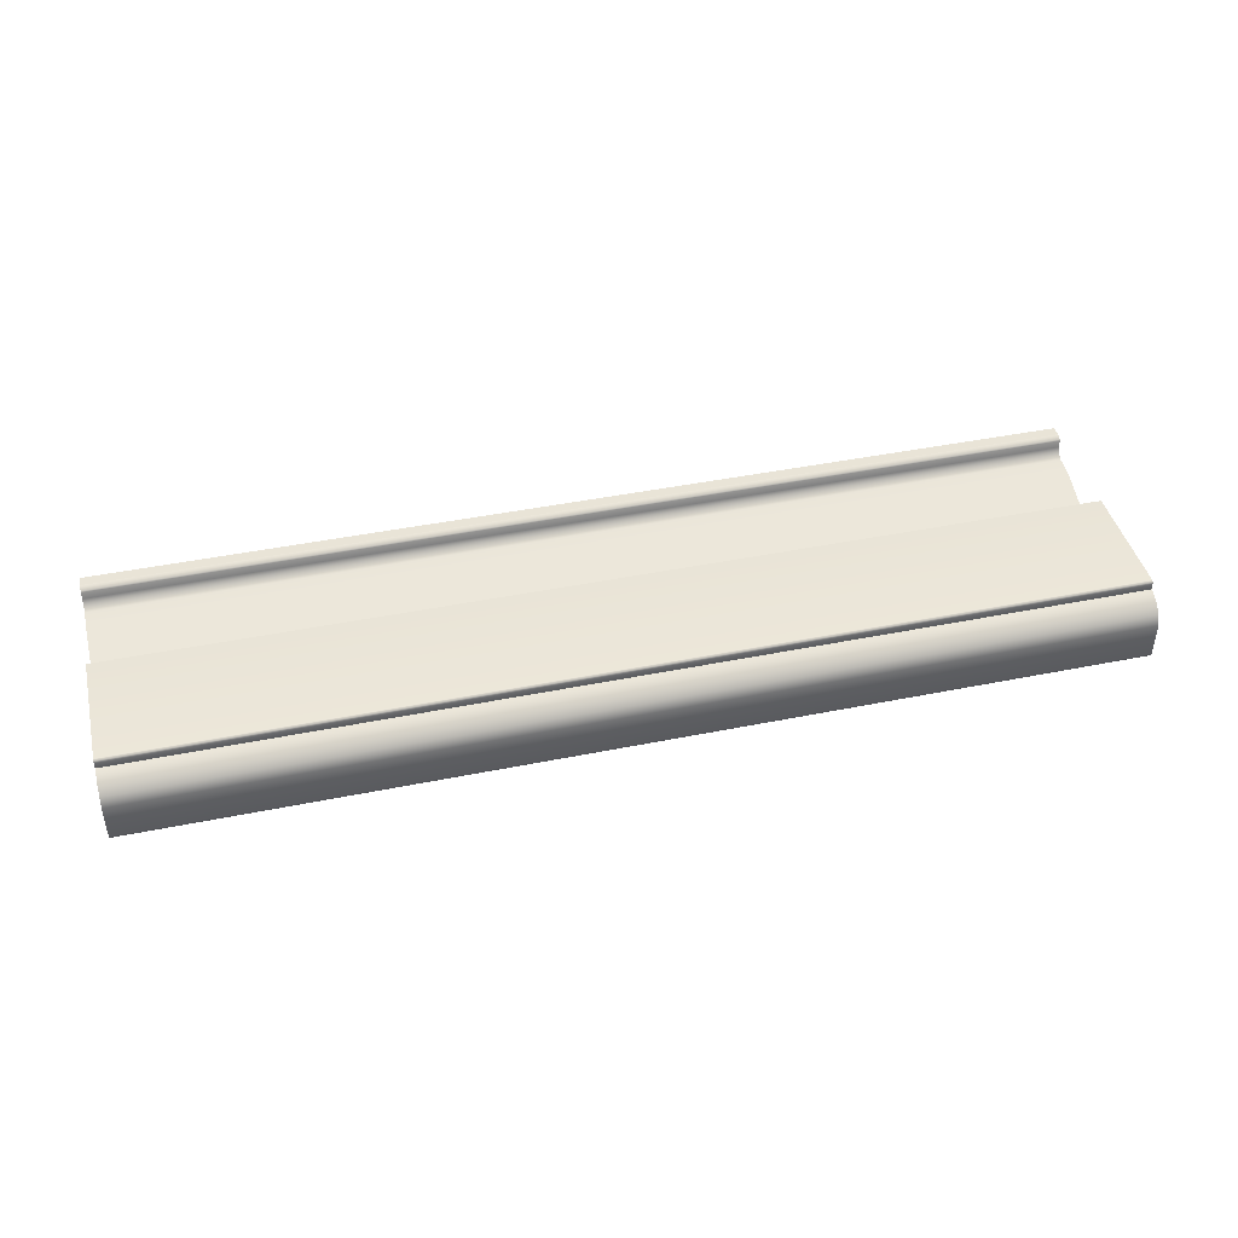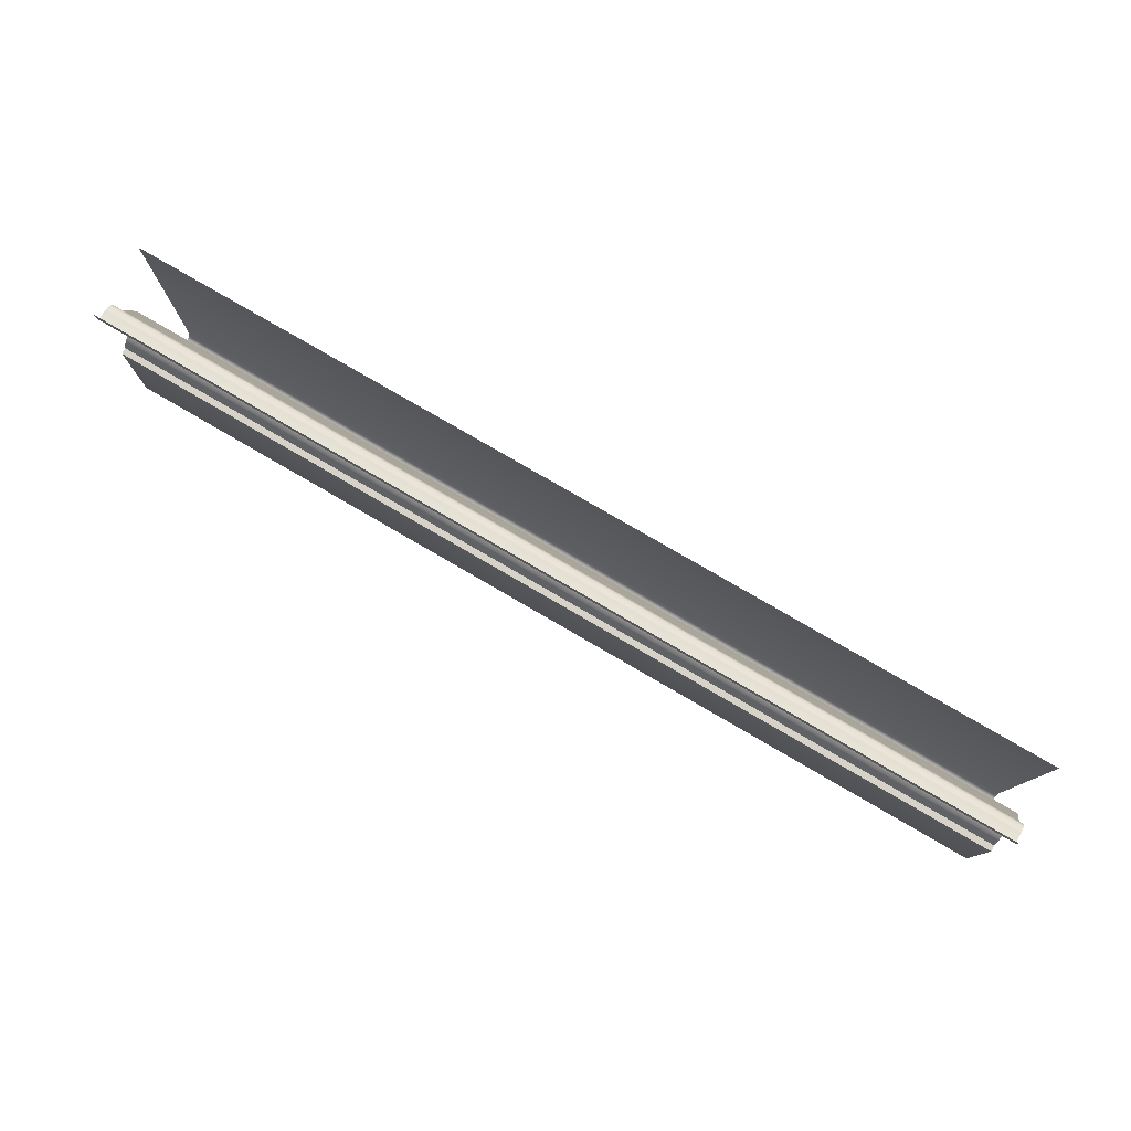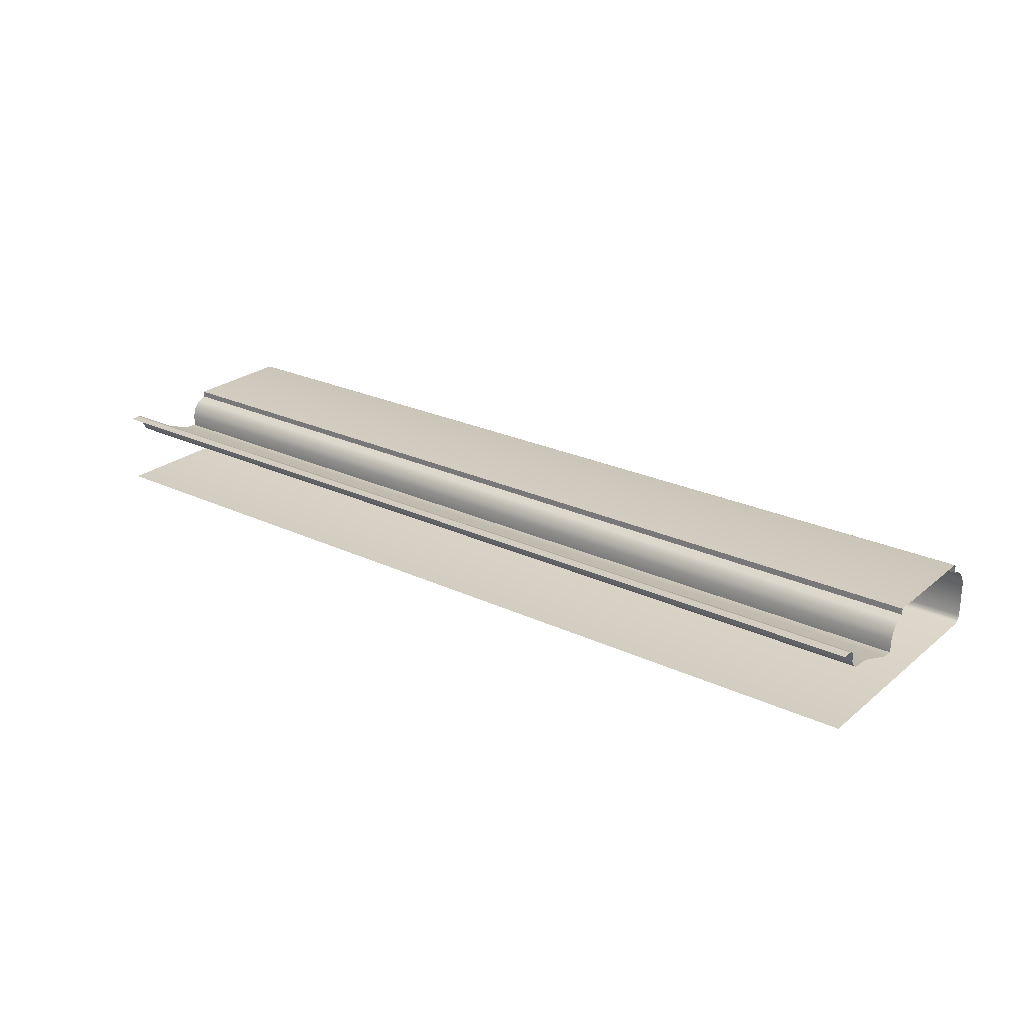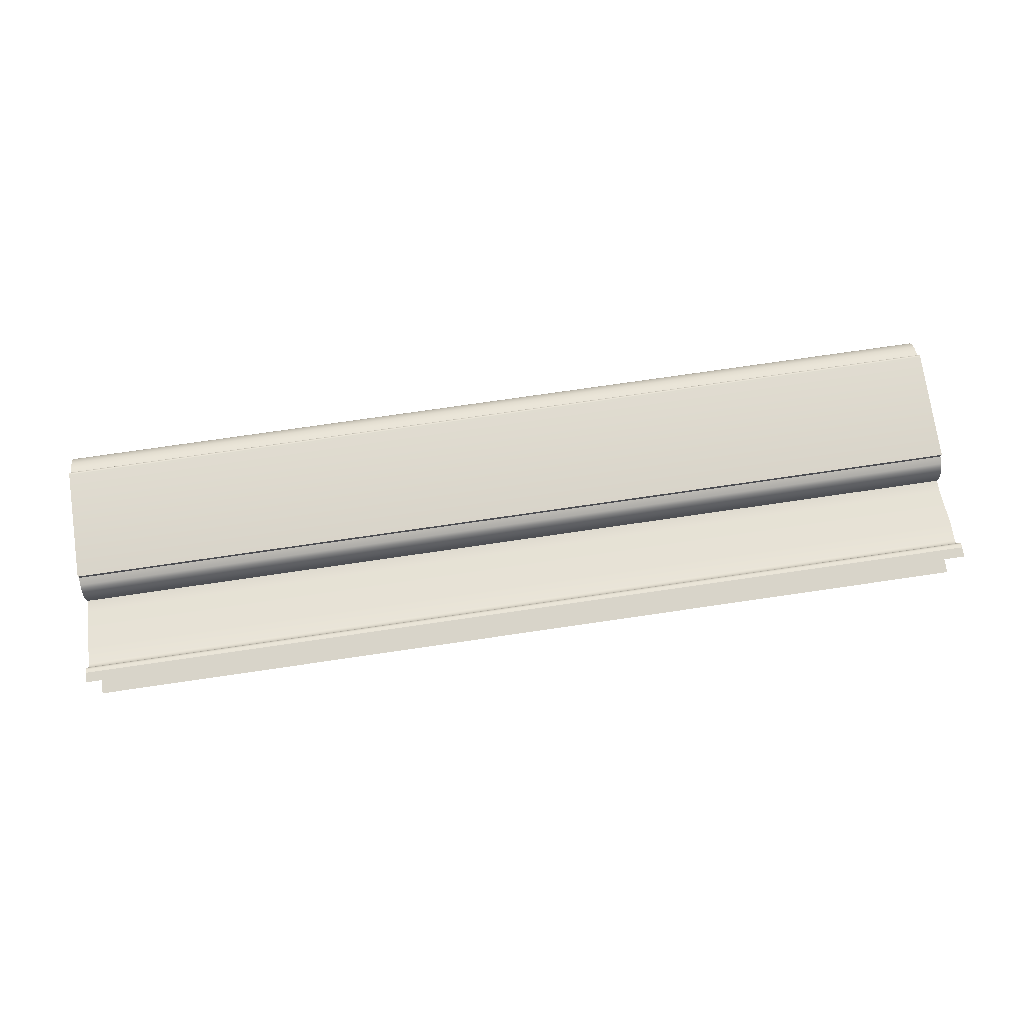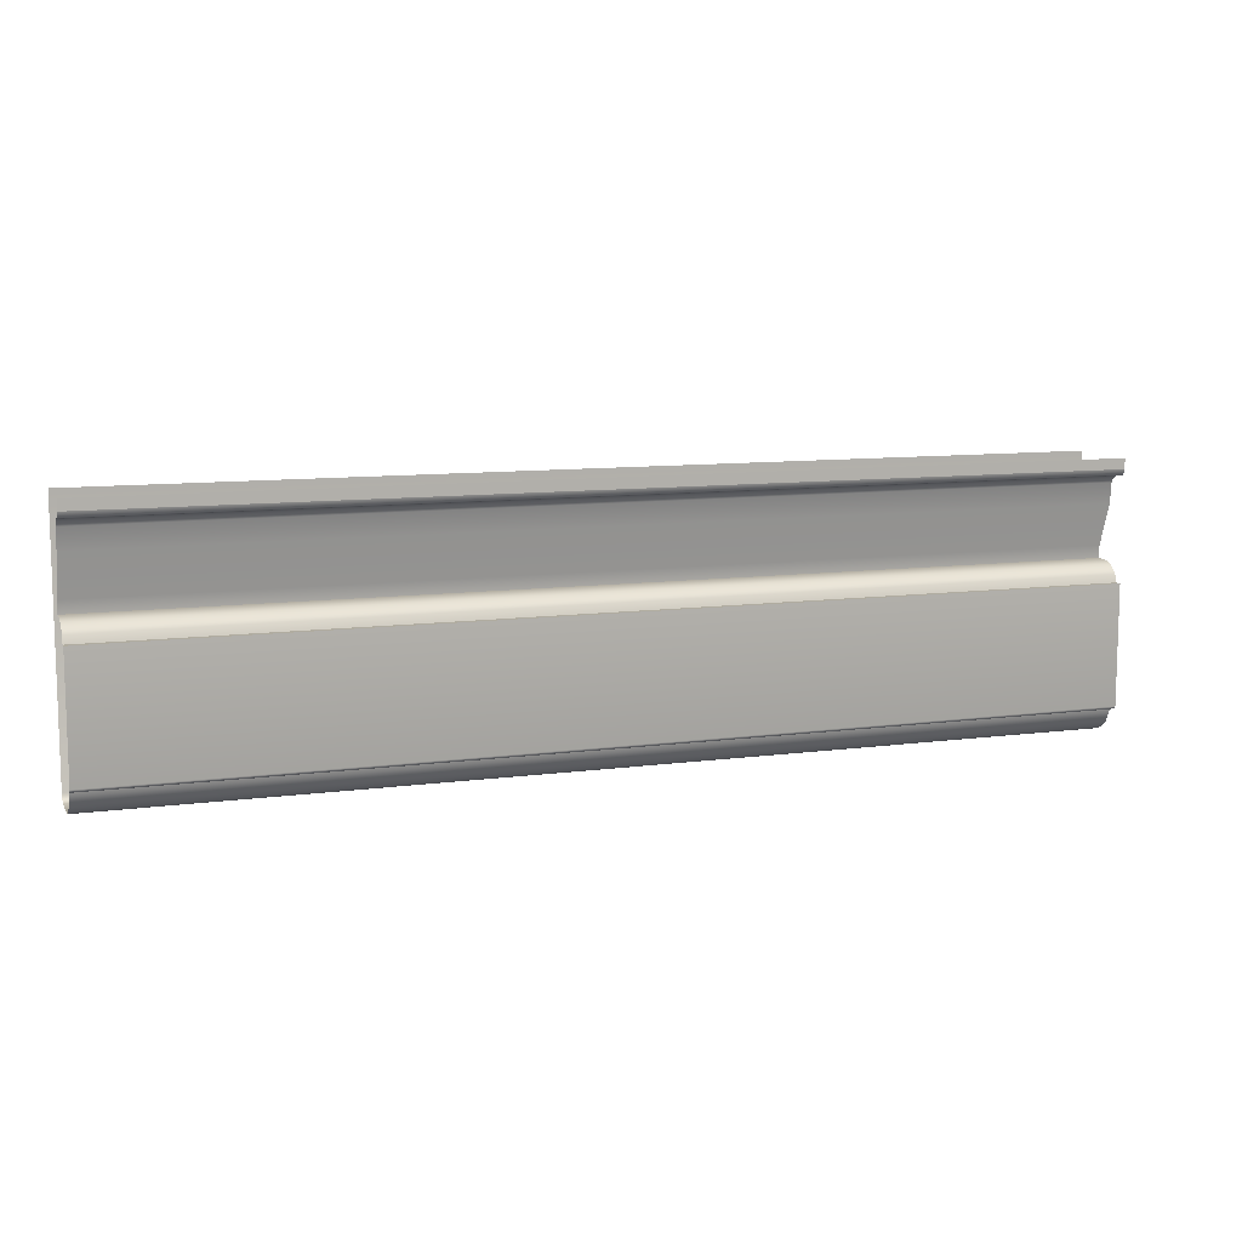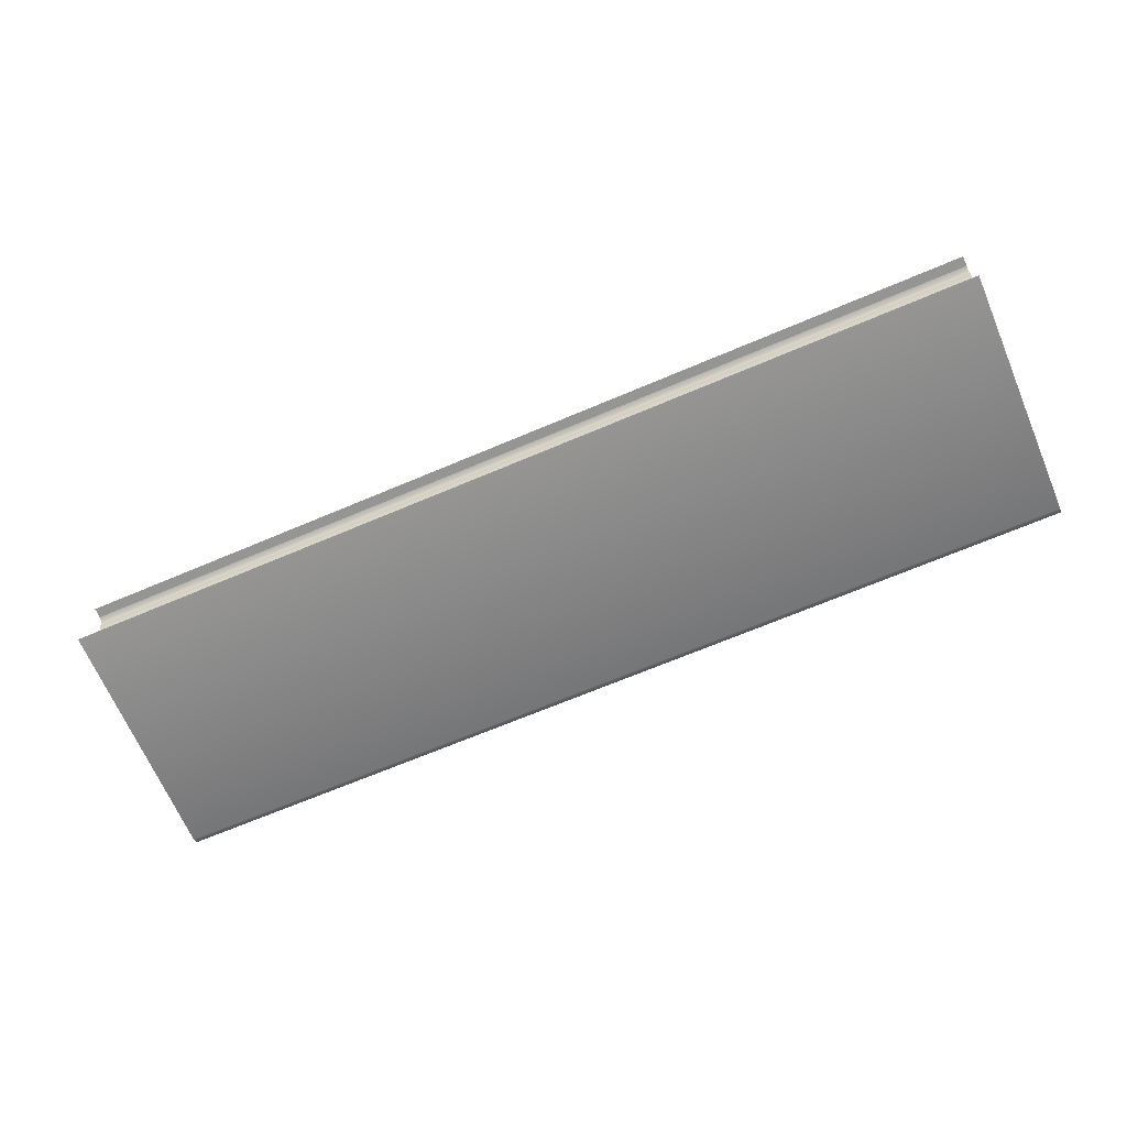
<metadata>
{"format":"obj","ext":"obj","renderer":"f3d","projection":"perspective","resolution":1024,"background":"white","views":[{"elev":42.8,"azim":-13.6,"up":"+Z"},{"elev":78.5,"azim":30.2,"up":"+Y"},{"elev":24.7,"azim":-142.5,"up":"+Z"},{"elev":75.0,"azim":171.7,"up":"+Z"},{"elev":9.9,"azim":-19.4,"up":"+Y"},{"elev":-67.4,"azim":-156.9,"up":"+Z"}]}
</metadata>
<code>
o DF_11_BC3/DF_11_BC/mesh26/mesh26-geometry#mesh26-geometry
v 0.2163 0.1307 0.5409
v -0.2017 0.1285 0.5404
v 0.2163 0.1285 0.5404
v -0.2017 0.1307 0.5409
v 0.2163 0.1245 0.5383
v -0.2017 0.1307 0.5436
v -0.2017 0.1245 0.5383
v 0.2163 0.1307 0.5436
v 0.2163 0.1215 0.535
v -0.2017 0.1308 0.5441
v -0.2017 0.1215 0.535
v 0.2163 0.1308 0.5441
v 0.2163 0.1205 0.533
v -0.2017 0.1309 0.5444
v -0.2017 0.1205 0.533
v 0.2163 0.1309 0.5444
v 0.2163 0.1198 0.5307
v 0.2163 0.1314 0.5448
v -0.2017 0.1198 0.5307
v -0.2017 0.1314 0.5448
v 0.2163 0.1198 0.5153
v 0.2163 0.1316 0.5449
v -0.2017 0.1198 0.5153
v -0.2017 0.1316 0.5449
v 0.2163 0.1204 0.5138
v -0.2017 0.1321 0.545
v -0.2017 0.1204 0.5138
v 0.2163 0.1321 0.545
v 0.2163 0.1209 0.5132
v 0.2163 0.183 0.545
v -0.2017 0.1209 0.5132
v -0.2017 0.183 0.545
v -0.2017 0.1215 0.5127
v -0.2017 0.183 0.5423
v 0.2163 0.1215 0.5127
v 0.2163 0.183 0.5423
v 0.2163 0.1231 0.512
v 0.2163 0.1862 0.541
v -0.2017 0.1231 0.512
v -0.2017 0.1862 0.541
v -0.2017 0.234 0.512
v 0.2163 0.1877 0.5399
v 0.2163 0.234 0.512
v -0.2017 0.1877 0.5399
v -0.2017 0.1899 0.5371
v 0.2163 0.1899 0.5371
v -0.2017 0.1911 0.5337
v 0.2163 0.1911 0.5337
v -0.2017 0.1912 0.5281
v 0.2163 0.1912 0.5281
v 0.2163 0.1965 0.5284
v -0.2017 0.1965 0.5284
v 0.2163 0.2145 0.535
v -0.2017 0.2145 0.535
v 0.2163 0.2232 0.5358
v -0.2017 0.2232 0.5358
v 0.2163 0.2248 0.5367
v -0.2017 0.2248 0.5367
v -0.2017 0.226 0.5383
v 0.2163 0.226 0.5383
v -0.2017 0.2268 0.54
v 0.2163 0.2268 0.54
v -0.2017 0.2268 0.5435
v 0.2163 0.2268 0.5435
v -0.2017 0.2272 0.544
v 0.2163 0.2272 0.544
v 0.2163 0.228 0.5446
v -0.2017 0.228 0.5446
v 0.2163 0.2295 0.545
v -0.2017 0.2295 0.545
v 0.2163 0.234 0.545
v -0.2017 0.234 0.545
f 1 2 3
f 2 1 4
f 2 5 3
f 1 6 4
f 5 2 7
f 6 1 8
f 7 9 5
f 8 10 6
f 9 7 11
f 10 8 12
f 11 13 9
f 12 14 10
f 13 11 15
f 14 12 16
f 15 17 13
f 18 14 16
f 17 15 19
f 14 18 20
f 19 21 17
f 22 20 18
f 21 19 23
f 20 22 24
f 23 25 21
f 22 26 24
f 25 23 27
f 26 22 28
f 27 29 25
f 30 26 28
f 29 27 31
f 26 30 32
f 33 29 31
f 30 34 32
f 29 33 35
f 34 30 36
f 33 37 35
f 38 34 36
f 37 33 39
f 34 38 40
f 41 37 39
f 42 40 38
f 37 41 43
f 40 42 44
f 42 45 44
f 45 42 46
f 46 47 45
f 47 46 48
f 48 49 47
f 49 48 50
f 51 49 50
f 49 51 52
f 53 52 51
f 52 53 54
f 55 54 53
f 54 55 56
f 57 56 55
f 56 57 58
f 57 59 58
f 59 57 60
f 60 61 59
f 61 60 62
f 62 63 61
f 63 62 64
f 64 65 63
f 65 64 66
f 67 65 66
f 65 67 68
f 69 68 67
f 68 69 70
f 71 70 69
f 70 71 72
f 3 2 1
f 4 1 2
f 3 5 2
f 4 6 1
f 7 2 5
f 8 1 6
f 5 9 7
f 6 10 8
f 11 7 9
f 12 8 10
f 9 13 11
f 10 14 12
f 15 11 13
f 16 12 14
f 13 17 15
f 16 14 18
f 19 15 17
f 20 18 14
f 17 21 19
f 18 20 22
f 23 19 21
f 24 22 20
f 21 25 23
f 24 26 22
f 27 23 25
f 28 22 26
f 25 29 27
f 28 26 30
f 31 27 29
f 32 30 26
f 31 29 33
f 32 34 30
f 35 33 29
f 36 30 34
f 35 37 33
f 36 34 38
f 39 33 37
f 40 38 34
f 39 37 41
f 38 40 42
f 43 41 37
f 44 42 40
f 44 45 42
f 46 42 45
f 45 47 46
f 48 46 47
f 47 49 48
f 50 48 49
f 50 49 51
f 52 51 49
f 51 52 53
f 54 53 52
f 53 54 55
f 56 55 54
f 55 56 57
f 58 57 56
f 58 59 57
f 60 57 59
f 59 61 60
f 62 60 61
f 61 63 62
f 64 62 63
f 63 65 64
f 66 64 65
f 66 65 67
f 68 67 65
f 67 68 69
f 70 69 68
f 69 70 71
f 72 71 70

</code>
